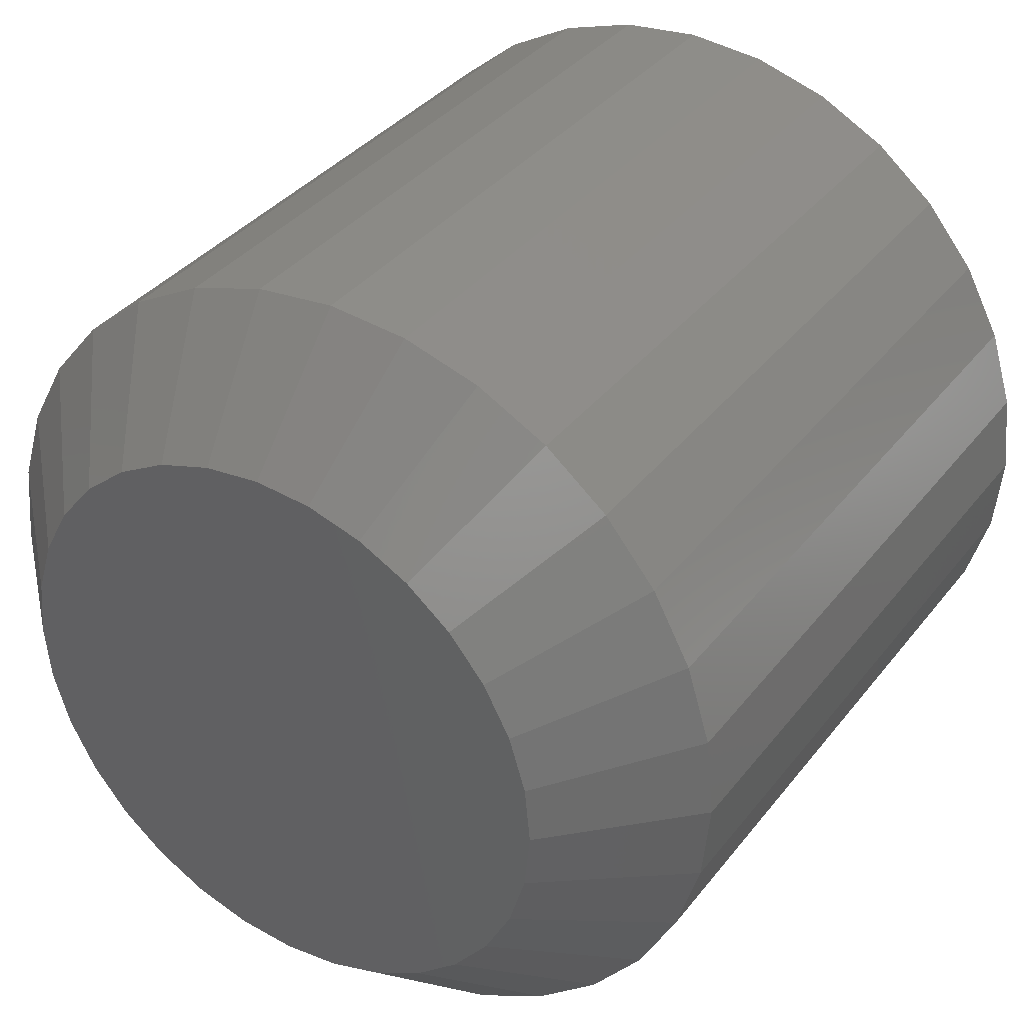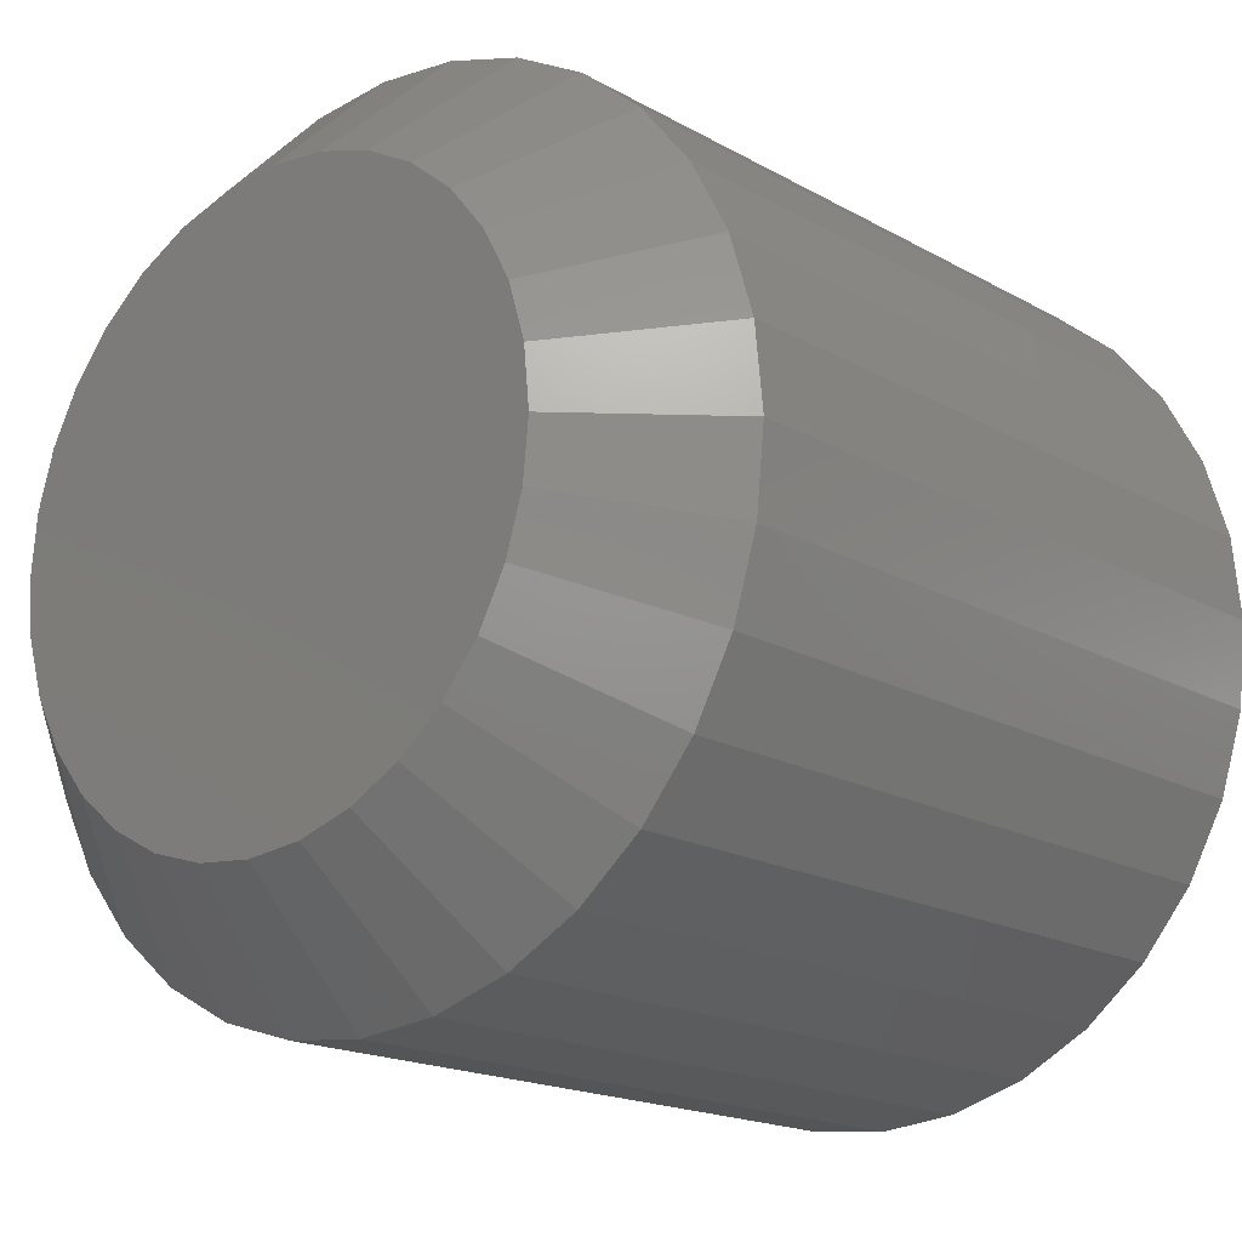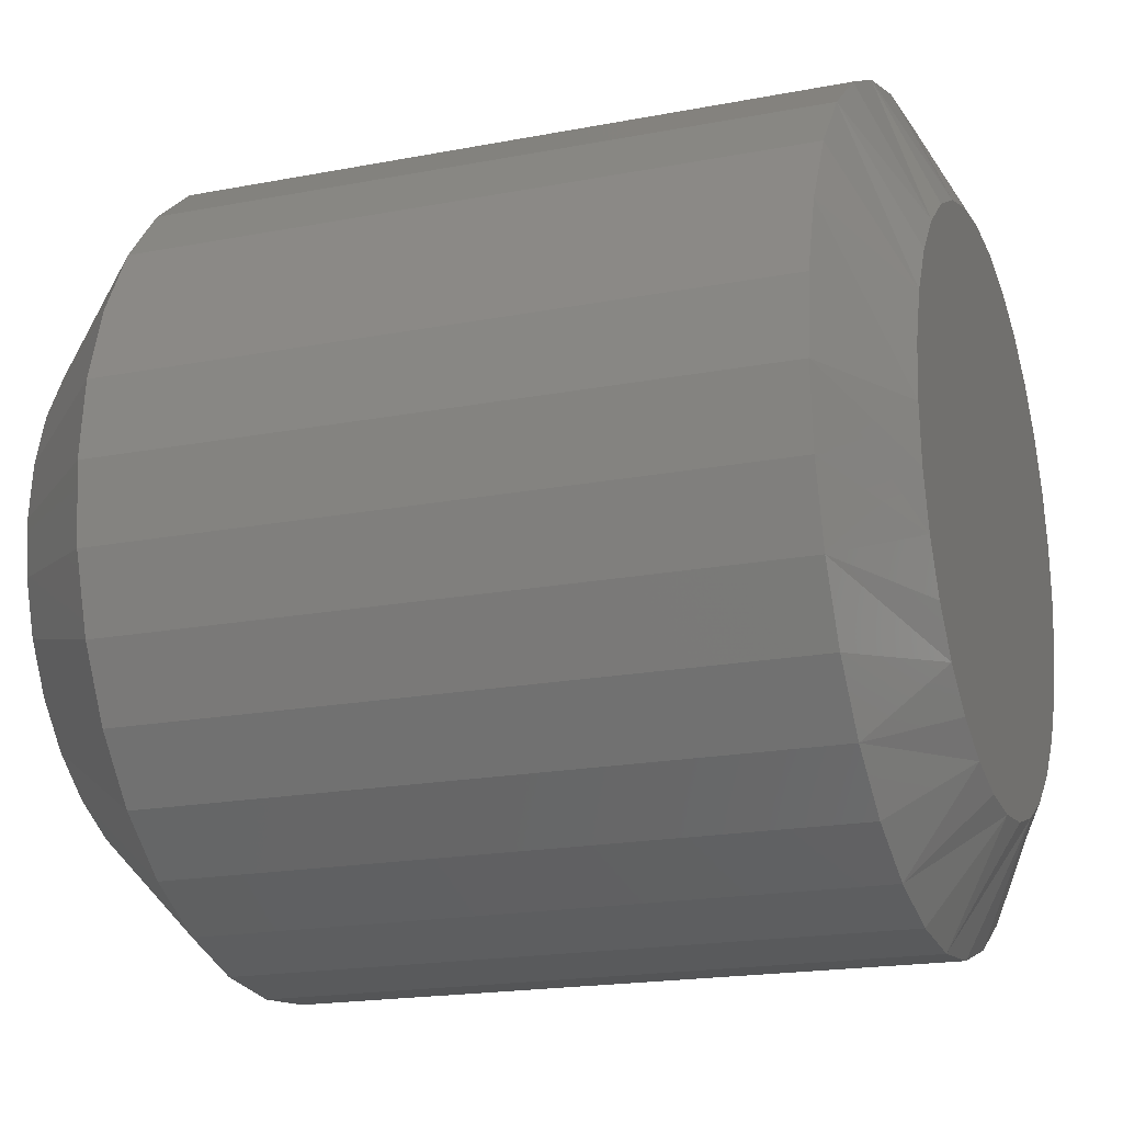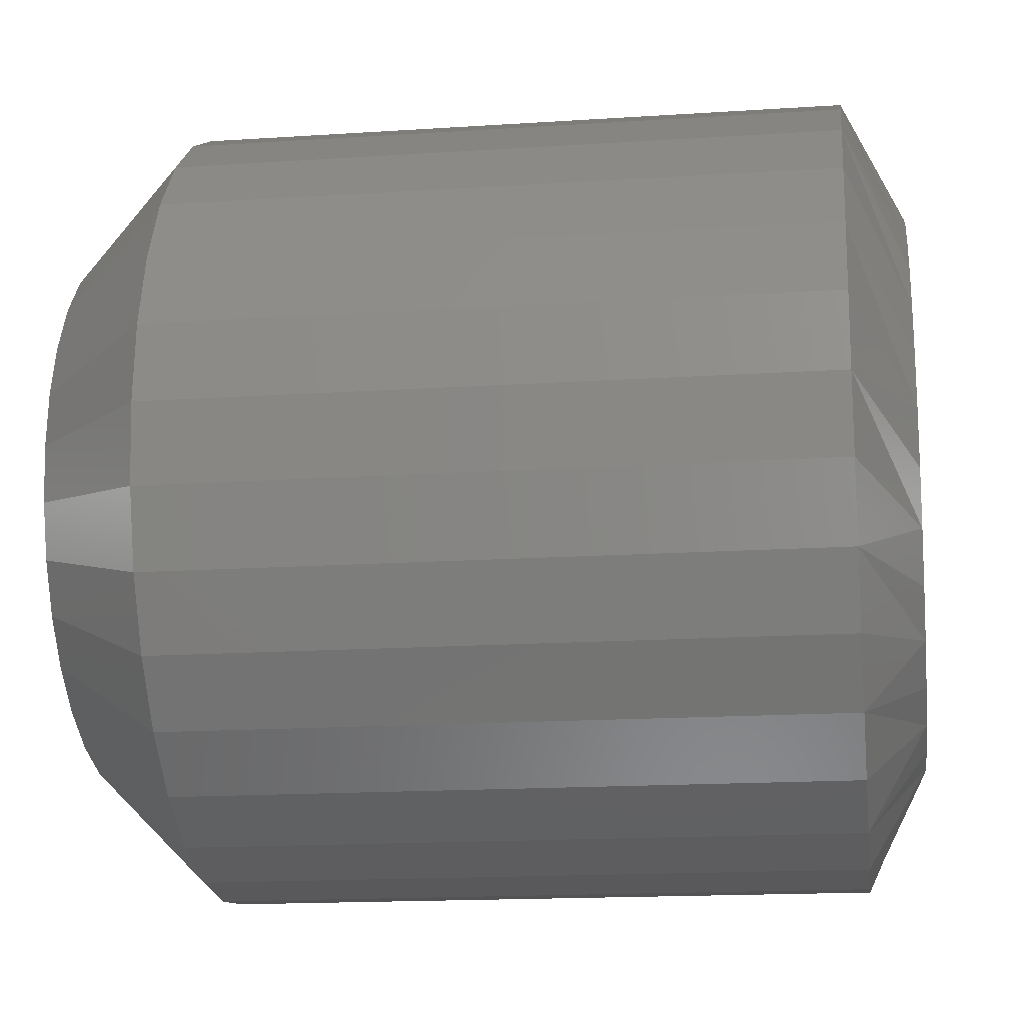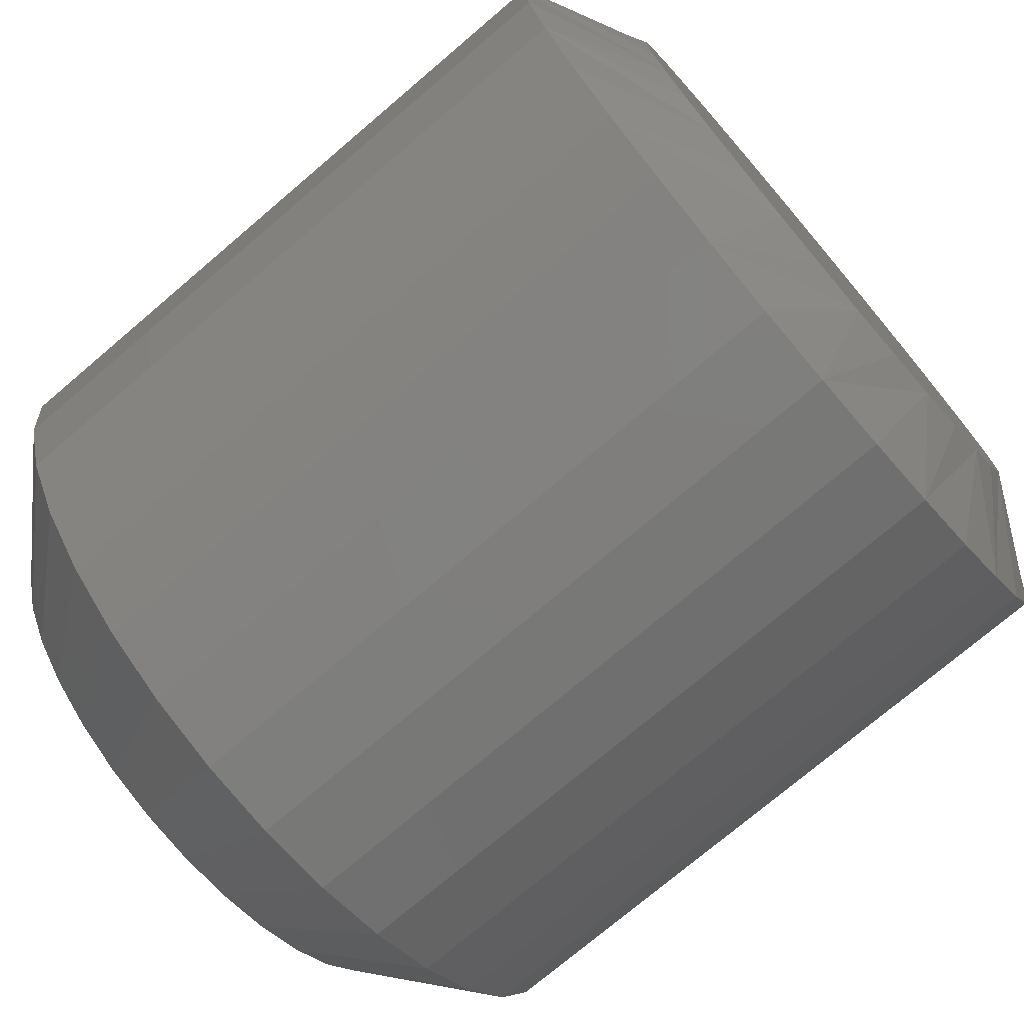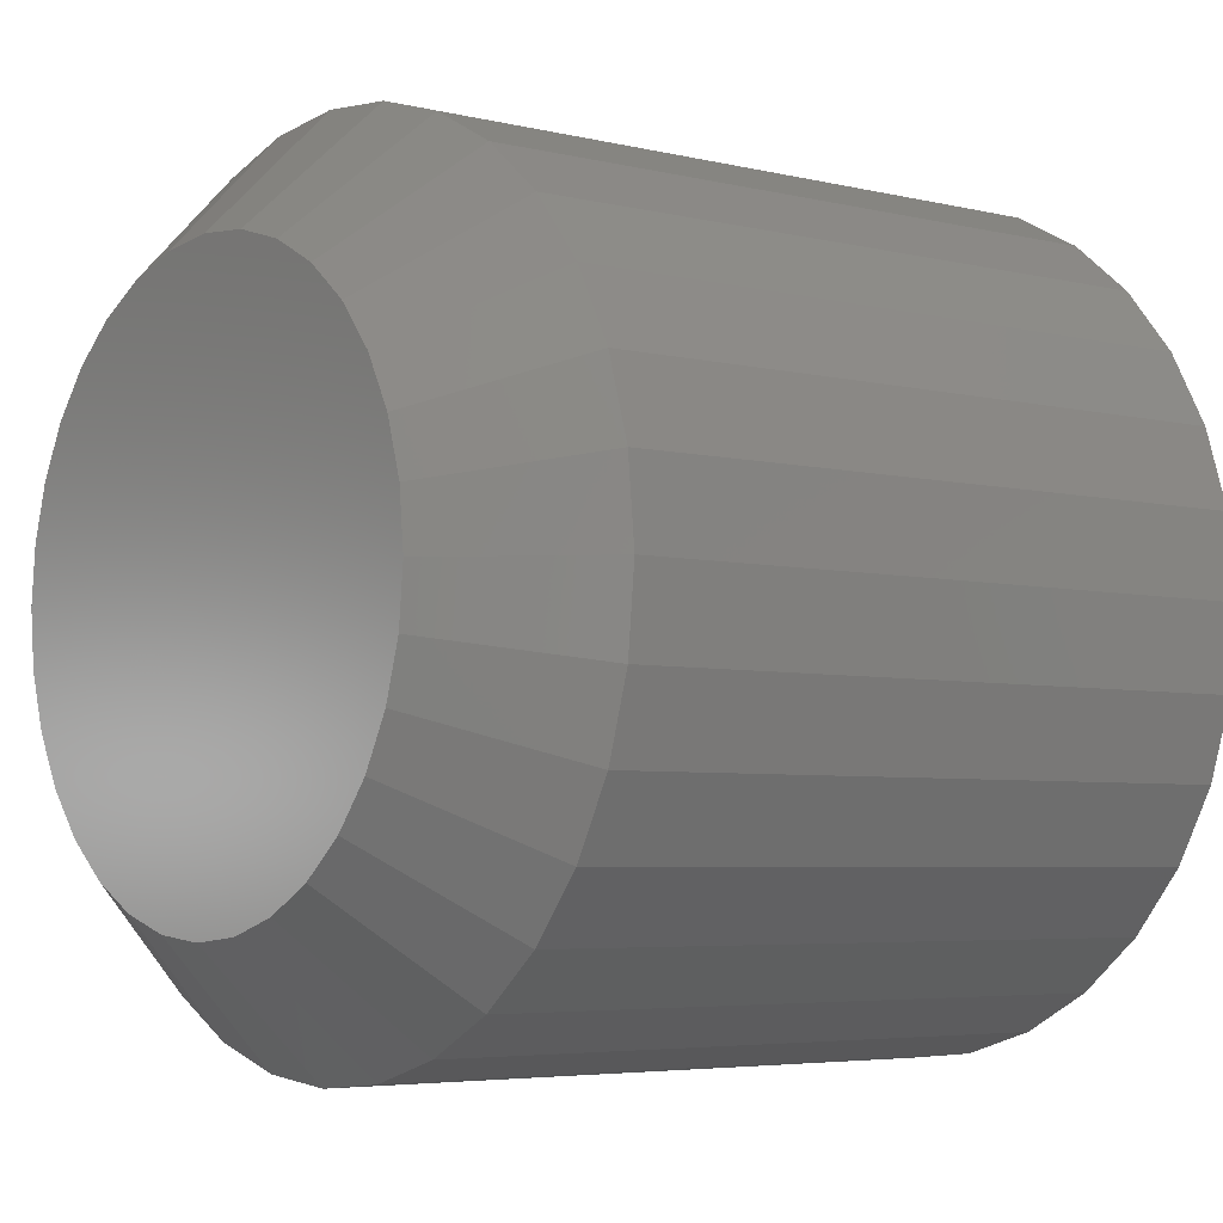
<metadata>
{"format":"stl","ext":"stl","renderer":"f3d","projection":"perspective","resolution":1024,"background":"white","views":[{"elev":35.5,"azim":122.4,"up":"+Y"},{"elev":-17.4,"azim":131.7,"up":"+Z"},{"elev":-18.7,"azim":-159.7,"up":"+Y"},{"elev":-16.4,"azim":-172.3,"up":"+Z"},{"elev":-74.5,"azim":-139.6,"up":"+Y"},{"elev":-4.7,"azim":141.6,"up":"+Z"}]}
</metadata>
<code>
# stl→obj: 128 verts, 252 faces
v 0.007812 0.6884 -7.328e-17
v 0.09375 0.6884 -1.671e-16
v 0.007812 0.6874 -0.0103
v 0.09375 0.6874 -0.0103
v 0.007812 0.6844 -0.0202
v 0.09375 0.6844 -0.0202
v 0.007812 0.6795 -0.02933
v 0.09375 0.6795 -0.02933
v 0.007812 0.6729 -0.03733
v 0.09375 0.6729 -0.03733
v 0.007812 0.6649 -0.0439
v 0.09375 0.6649 -0.0439
v 0.007812 0.6558 -0.04878
v 0.09375 0.6558 -0.04878
v 0.007812 0.6459 -0.05178
v 0.09375 0.6459 -0.05178
v 0.007812 0.6356 -0.0528
v 0.09375 0.6356 -0.0528
v 0.007812 0.6253 -0.05178
v 0.09375 0.6253 -0.05178
v 0.007812 0.6154 -0.04878
v 0.09375 0.6154 -0.04878
v 0.007812 0.6063 -0.0439
v 0.09375 0.6063 -0.0439
v 0.007812 0.5983 -0.03733
v 0.09375 0.5983 -0.03733
v 0.007812 0.5917 -0.02933
v 0.09375 0.5917 -0.02933
v 0.007812 0.5868 -0.0202
v 0.09375 0.5868 -0.0202
v 0.007812 0.5838 -0.0103
v 0.09375 0.5838 -0.0103
v 0.007812 0.5828 -2.155e-17
v 0.09375 0.5828 -2.155e-17
v 0.007812 0.5838 0.0103
v 0.09375 0.5838 0.0103
v 0.007812 0.5868 0.0202
v 0.09375 0.5868 0.0202
v 0.007812 0.5917 0.02933
v 0.09375 0.5917 0.02933
v 0.007812 0.5983 0.03733
v 0.09375 0.5983 0.03733
v 0.007812 0.6063 0.0439
v 0.09375 0.6063 0.0439
v 0.007812 0.6154 0.04878
v 0.09375 0.6154 0.04878
v 0.007812 0.6253 0.05178
v 0.09375 0.6253 0.05178
v 0.007812 0.6356 0.0528
v 0.09375 0.6356 0.0528
v 0.007812 0.6459 0.05178
v 0.09375 0.6459 0.05178
v 0.007812 0.6558 0.04878
v 0.09375 0.6558 0.04878
v 0.007812 0.6649 0.0439
v 0.09375 0.6649 0.0439
v 0.007812 0.6729 0.03733
v 0.09375 0.6729 0.03733
v 0.007812 0.6795 0.02933
v 0.09375 0.6795 0.02933
v 0.007812 0.6844 0.0202
v 0.09375 0.6844 0.0202
v 0.007812 0.6874 0.0103
v 0.09375 0.6874 0.0103
v 0.1094 0.6356 0.03717
v 0.1094 0.6284 0.03646
v 0.1094 0.6214 0.03434
v 0.1094 0.6429 0.03646
v 0.1094 0.6498 0.03434
v 0.1094 0.615 0.03091
v 0.1094 0.6563 0.03091
v 0.1094 0.6093 0.02628
v 0.1094 0.6619 0.02628
v 0.1094 0.6047 0.02065
v 0.1094 0.6665 0.02065
v 0.1094 0.6013 0.01422
v 0.1094 0.67 0.01422
v 0.1094 0.5992 0.007252
v 0.1094 0.6721 0.007252
v 0.1094 0.6721 -0.007252
v 0.1094 0.6013 -0.01422
v 0.1094 0.67 -0.01422
v 0.1094 0.6047 -0.02065
v 0.1094 0.6665 -0.02065
v 0.1094 0.6093 -0.02628
v 0.1094 0.6619 -0.02628
v 0.1094 0.615 -0.03091
v 0.1094 0.6563 -0.03091
v 0.1094 0.6214 -0.03434
v 0.1094 0.6498 -0.03434
v 0.1094 0.6284 -0.03646
v 0.1094 0.6356 -0.03717
v 0.1094 0.6429 -0.03646
v 0.1094 0.6728 -6.309e-17
v 0.1094 0.5984 -4.488e-17
v 0.1094 0.5992 -0.007252
v 0 0.6214 0.03434
v 0 0.6284 0.03646
v 0 0.6356 0.03717
v 0 0.6429 0.03646
v 0 0.6498 0.03434
v 0 0.615 0.03091
v 0 0.6563 0.03091
v 0 0.6093 0.02628
v 0 0.6619 0.02628
v 0 0.6047 0.02065
v 0 0.6665 0.02065
v 0 0.6013 0.01422
v 0 0.67 0.01422
v 0 0.5992 0.007252
v 0 0.6721 0.007252
v 0 0.67 -0.01422
v 0 0.6013 -0.01422
v 0 0.6721 -0.007252
v 0 0.6047 -0.02065
v 0 0.6665 -0.02065
v 0 0.6093 -0.02628
v 0 0.6619 -0.02628
v 0 0.615 -0.03091
v 0 0.6563 -0.03091
v 0 0.6214 -0.03434
v 0 0.6498 -0.03434
v 0 0.6284 -0.03646
v 0 0.6356 -0.03717
v 0 0.6429 -0.03646
v 0 0.5992 -0.007252
v 0 0.5984 2.105e-09
v 0 0.6728 -1.838e-17
f 1 2 3
f 3 2 4
f 3 4 5
f 5 4 6
f 5 6 7
f 7 6 8
f 7 8 9
f 9 8 10
f 9 10 11
f 11 10 12
f 11 12 13
f 13 12 14
f 13 14 15
f 15 14 16
f 15 16 17
f 17 16 18
f 17 18 19
f 19 18 20
f 19 20 21
f 21 20 22
f 21 22 23
f 23 22 24
f 23 24 25
f 25 24 26
f 25 26 27
f 27 26 28
f 27 28 29
f 29 28 30
f 29 30 31
f 31 30 32
f 31 32 33
f 33 32 34
f 33 34 35
f 35 34 36
f 35 36 37
f 37 36 38
f 37 38 39
f 39 38 40
f 39 40 41
f 41 40 42
f 41 42 43
f 43 42 44
f 43 44 45
f 45 44 46
f 45 46 47
f 47 46 48
f 47 48 49
f 49 48 50
f 49 50 51
f 51 50 52
f 51 52 53
f 53 52 54
f 53 54 55
f 55 54 56
f 55 56 57
f 57 56 58
f 57 58 59
f 59 58 60
f 59 60 61
f 61 60 62
f 61 62 63
f 63 62 64
f 63 64 1
f 1 64 2
f 65 66 67
f 68 65 67
f 68 67 69
f 69 67 70
f 69 70 71
f 71 70 72
f 71 72 73
f 73 72 74
f 73 74 75
f 75 74 76
f 75 76 77
f 77 76 78
f 77 78 79
f 80 81 82
f 82 81 83
f 82 83 84
f 84 83 85
f 84 85 86
f 86 85 87
f 86 87 88
f 88 87 89
f 88 89 90
f 90 89 91
f 90 91 92
f 90 92 93
f 79 78 94
f 94 78 95
f 94 95 80
f 80 95 96
f 80 96 81
f 95 78 34
f 78 36 34
f 2 64 94
f 64 79 94
f 64 62 77
f 79 64 77
f 60 58 75
f 75 62 60
f 77 62 75
f 56 54 69
f 71 56 69
f 71 73 56
f 52 50 68
f 68 54 52
f 69 54 68
f 48 46 67
f 66 48 67
f 66 65 48
f 44 42 70
f 70 46 44
f 67 46 70
f 40 38 76
f 74 40 76
f 74 72 40
f 78 38 36
f 76 38 78
f 73 75 58
f 58 56 73
f 65 68 50
f 50 48 65
f 72 70 42
f 42 40 72
f 94 80 2
f 80 4 2
f 34 32 95
f 32 96 95
f 32 30 81
f 96 32 81
f 28 26 83
f 83 30 28
f 81 30 83
f 24 22 89
f 87 24 89
f 87 85 24
f 20 18 91
f 91 22 20
f 89 22 91
f 16 14 90
f 93 16 90
f 93 92 16
f 12 10 88
f 88 14 12
f 90 14 88
f 8 6 82
f 84 8 82
f 84 86 8
f 80 6 4
f 82 6 80
f 85 83 26
f 26 24 85
f 92 91 18
f 18 16 92
f 86 88 10
f 10 8 86
f 97 98 99
f 97 99 100
f 101 97 100
f 102 97 101
f 103 102 101
f 104 102 103
f 105 104 103
f 106 104 105
f 107 106 105
f 108 106 107
f 109 108 107
f 110 108 109
f 111 110 109
f 112 113 114
f 115 113 112
f 116 115 112
f 117 115 116
f 118 117 116
f 119 117 118
f 120 119 118
f 121 119 120
f 122 121 120
f 123 121 122
f 124 123 122
f 125 124 122
f 113 126 114
f 114 126 127
f 114 127 128
f 128 127 110
f 128 110 111
f 3 5 112
f 29 126 113
f 27 29 113
f 25 27 113
f 25 113 115
f 25 115 117
f 23 25 117
f 21 23 117
f 21 117 119
f 21 119 121
f 19 21 121
f 17 19 121
f 17 121 123
f 17 123 124
f 15 17 124
f 13 15 124
f 13 124 125
f 13 125 122
f 11 13 122
f 9 11 122
f 9 122 120
f 9 120 118
f 7 9 118
f 5 7 118
f 5 118 116
f 5 116 112
f 1 3 112
f 1 112 114
f 1 114 128
f 127 126 29
f 127 29 31
f 127 31 33
f 35 37 108
f 61 111 109
f 59 61 109
f 57 59 109
f 57 109 107
f 57 107 105
f 55 57 105
f 53 55 105
f 53 105 103
f 53 103 101
f 51 53 101
f 49 51 101
f 49 101 100
f 49 100 99
f 47 49 99
f 45 47 99
f 45 99 98
f 45 98 97
f 43 45 97
f 41 43 97
f 41 97 102
f 41 102 104
f 39 41 104
f 37 39 104
f 37 104 106
f 37 106 108
f 33 35 108
f 33 108 110
f 33 110 127
f 128 111 61
f 128 61 63
f 128 63 1

</code>
